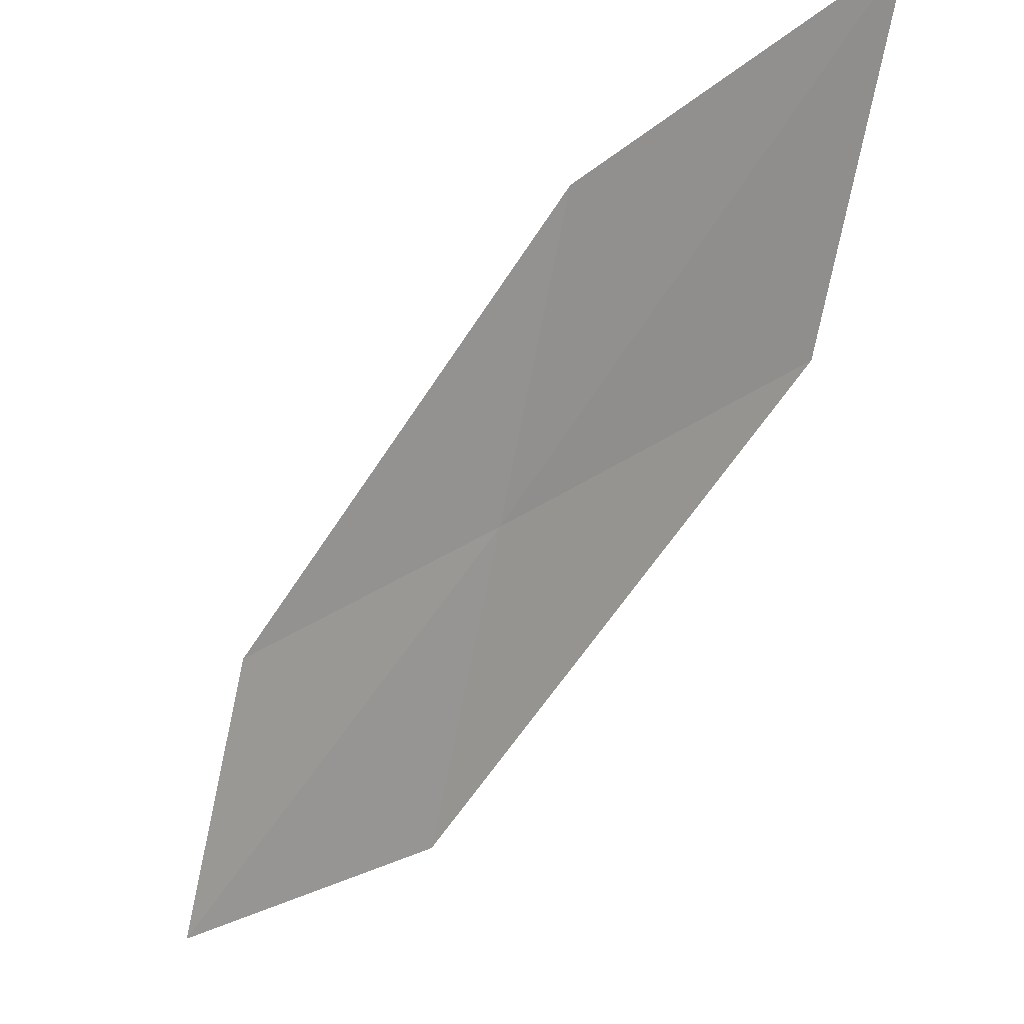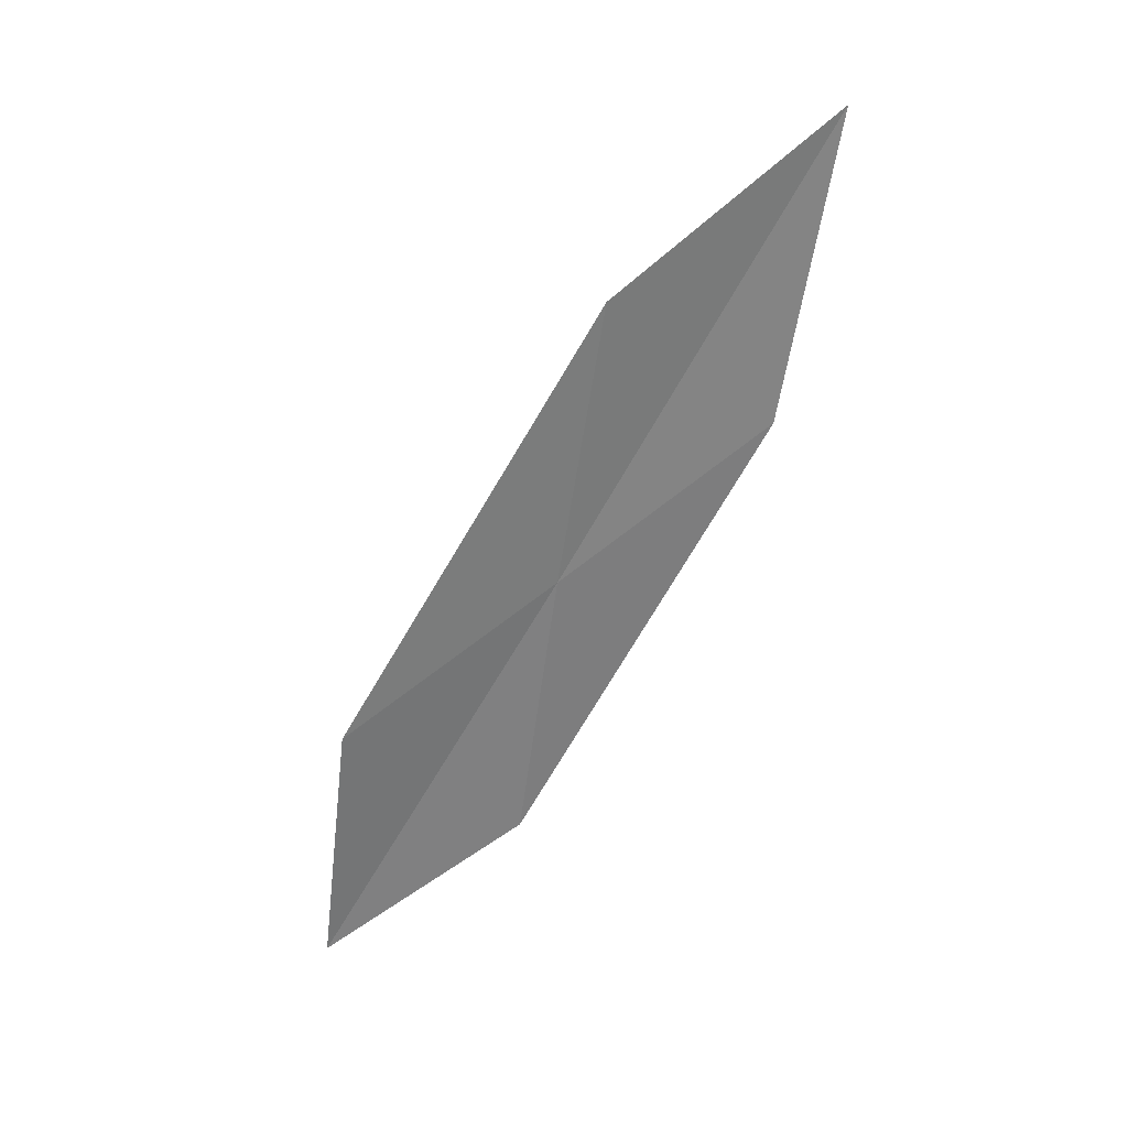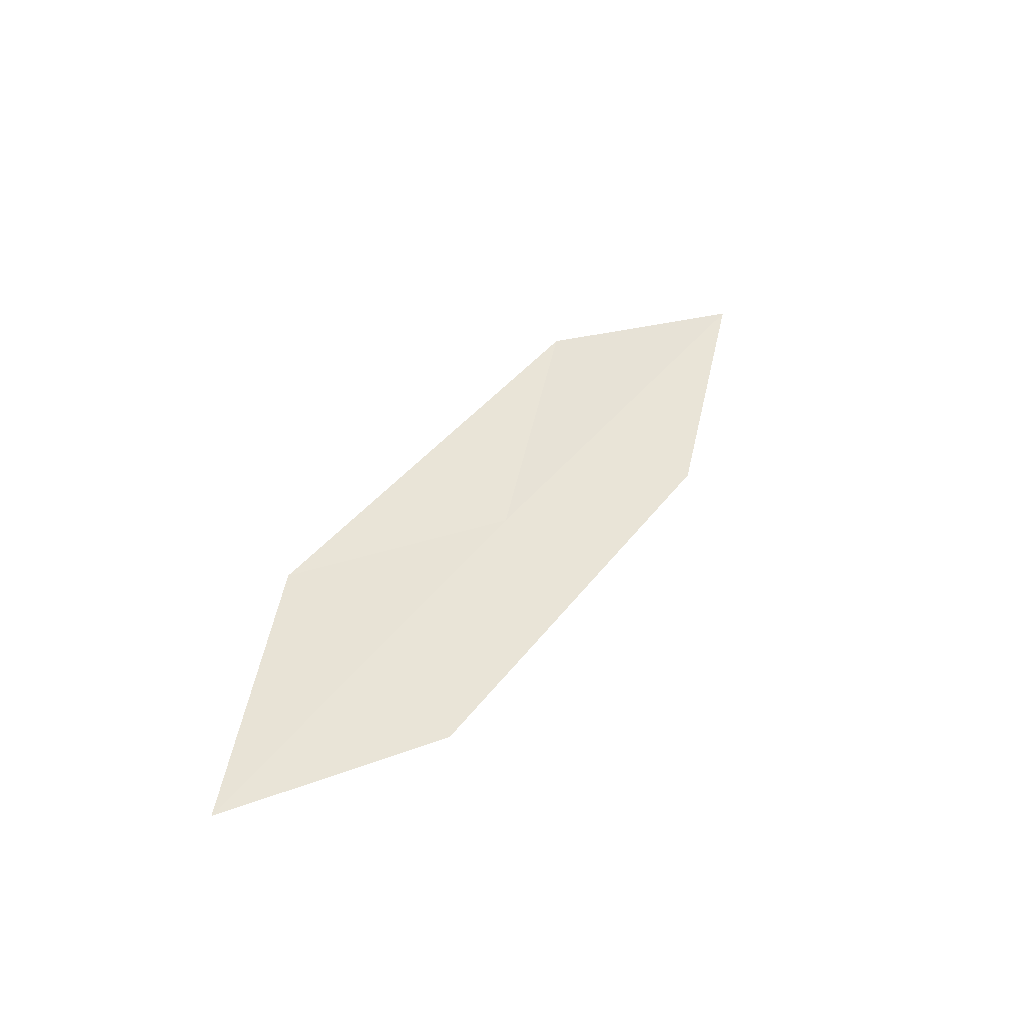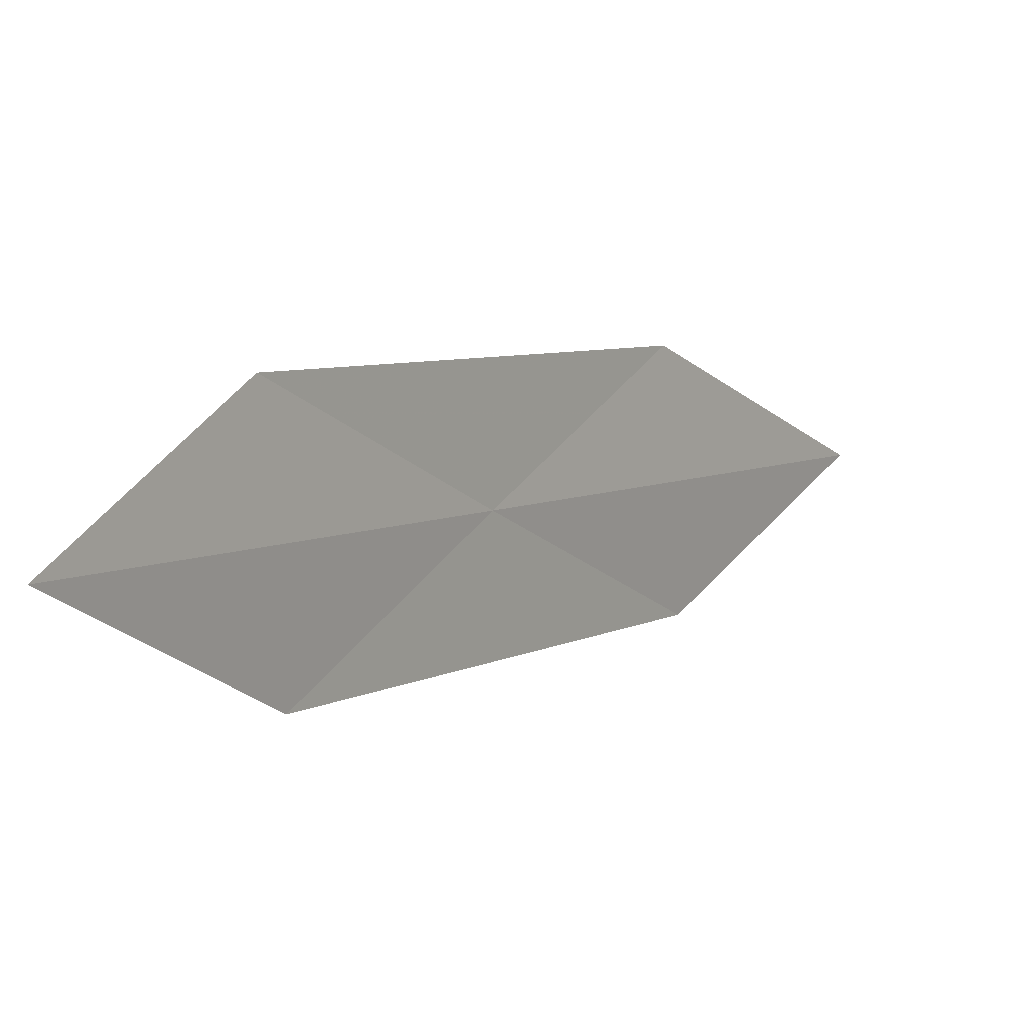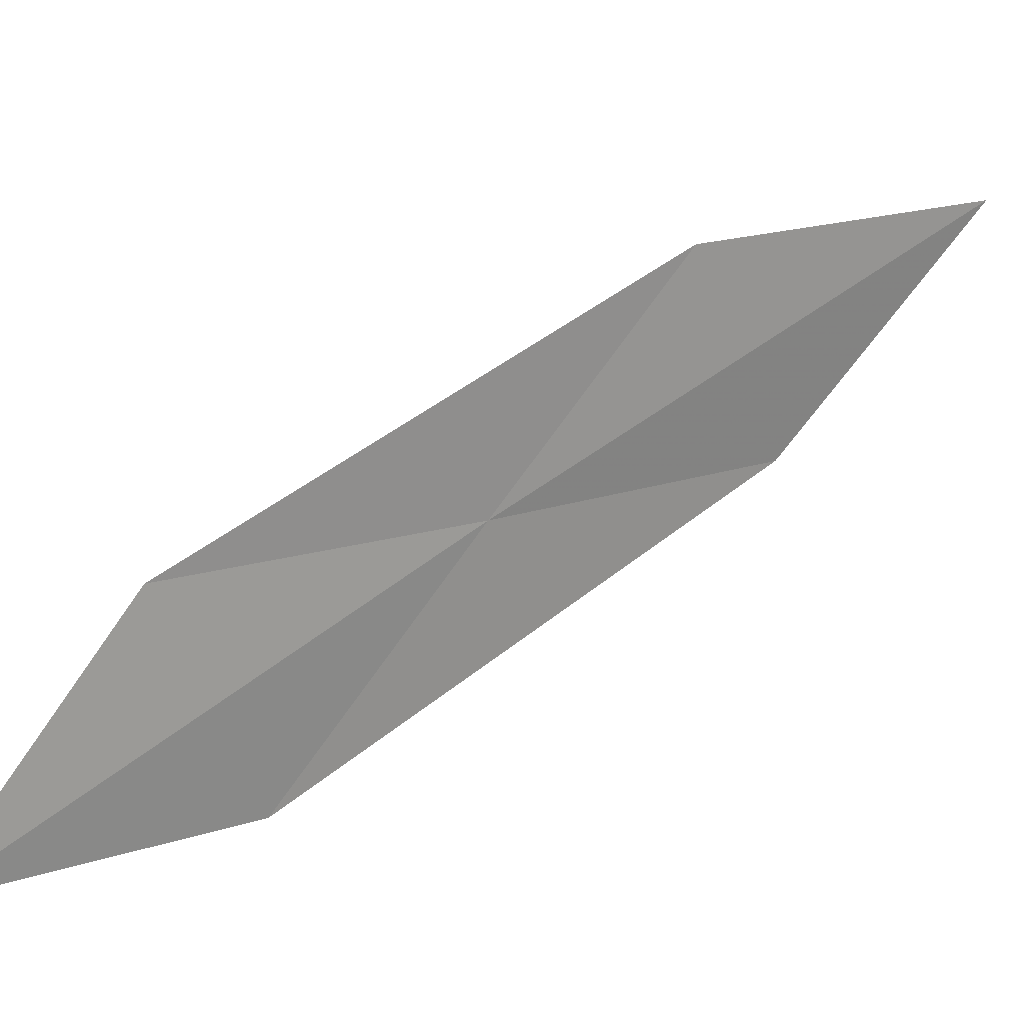
<metadata>
{"format":"obj","ext":"obj","renderer":"f3d","projection":"perspective","resolution":1024,"background":"white","views":[{"elev":-15.9,"azim":-24.8,"up":"+Y"},{"elev":6.9,"azim":97.5,"up":"+Z"},{"elev":-65.2,"azim":90.3,"up":"+Z"},{"elev":-32.6,"azim":-128.0,"up":"+Y"},{"elev":-3.9,"azim":-107.6,"up":"+Y"}]}
</metadata>
<code>
v 24.22 20.22 18.94
v 24.79 20.54 20.39
v 24.3 19.07 18.08
v 23.67 19.93 17.49
v 23.7 18.82 16.74
v 24.13 21.34 19.77
v 24.64 21.69 21.34
f 1 3 2
f 1 4 5
f 1 5 3
f 1 7 6
f 1 2 7
f 1 6 4

</code>
